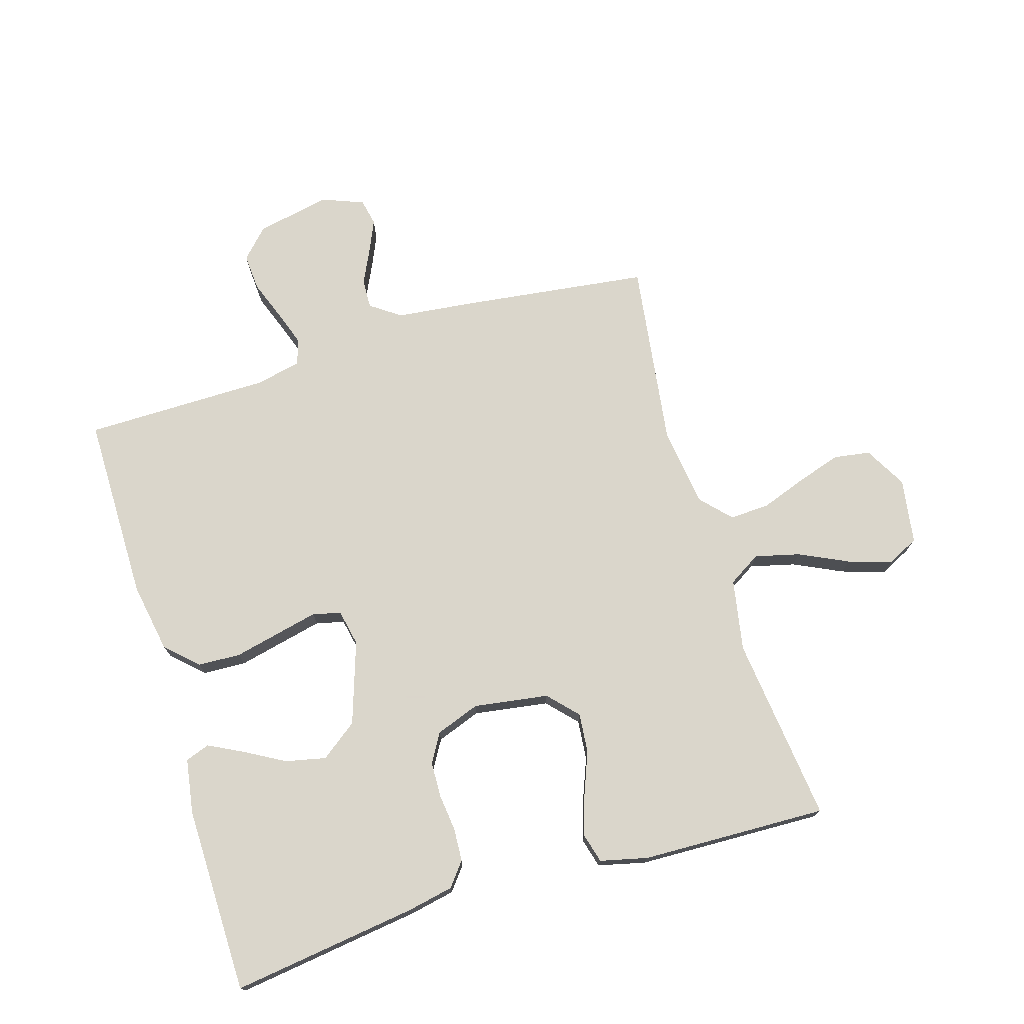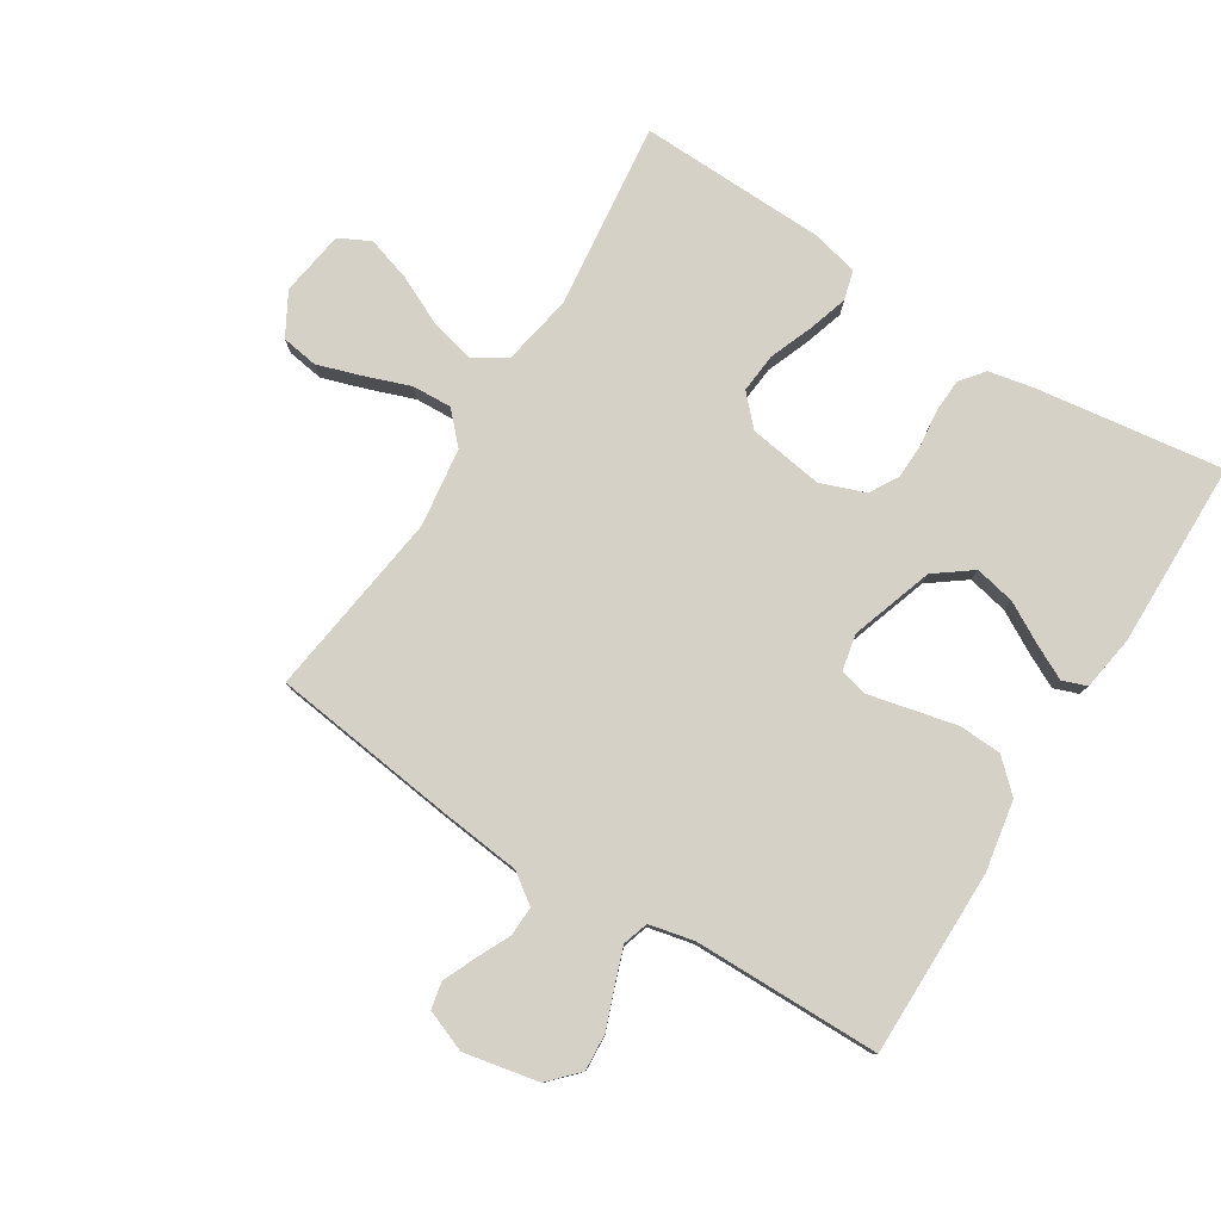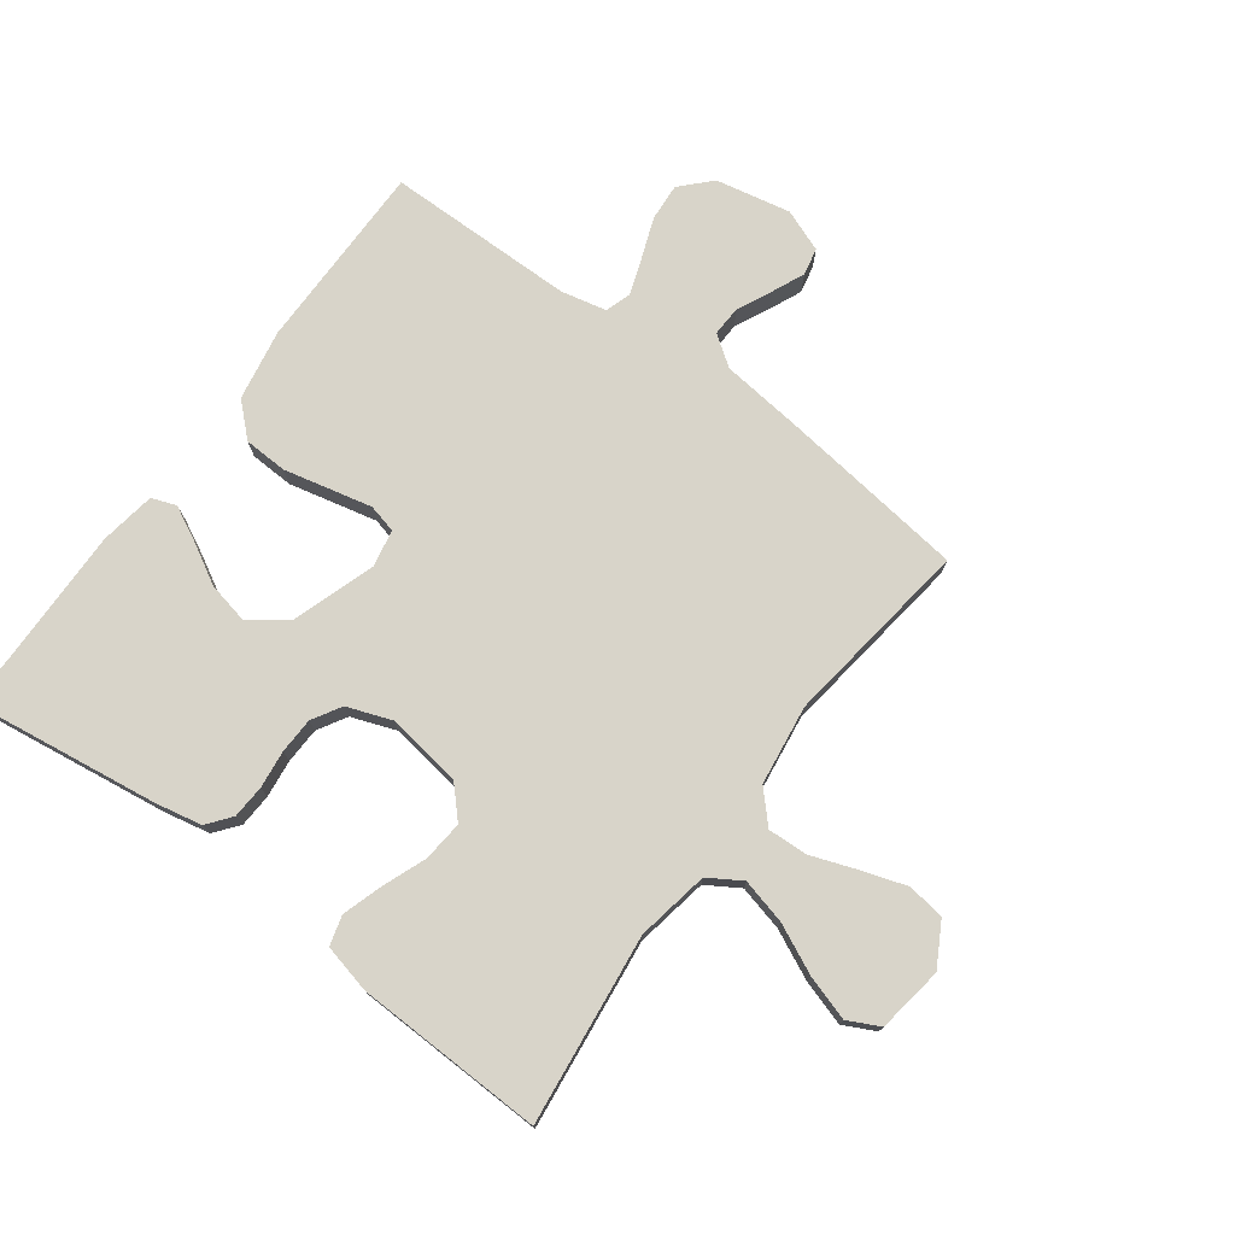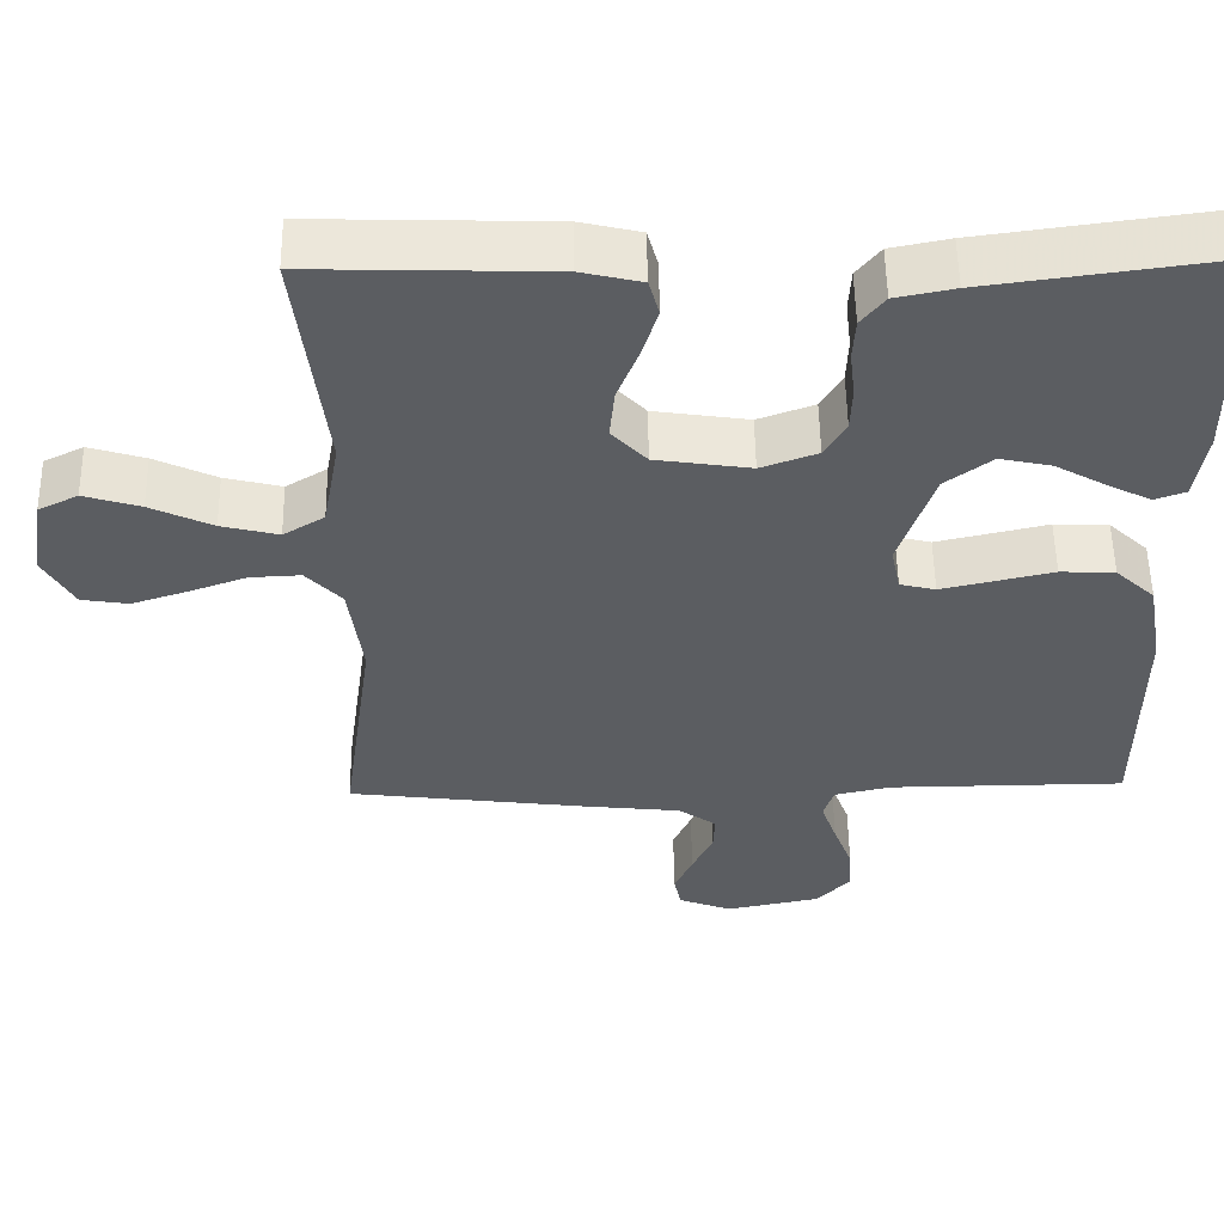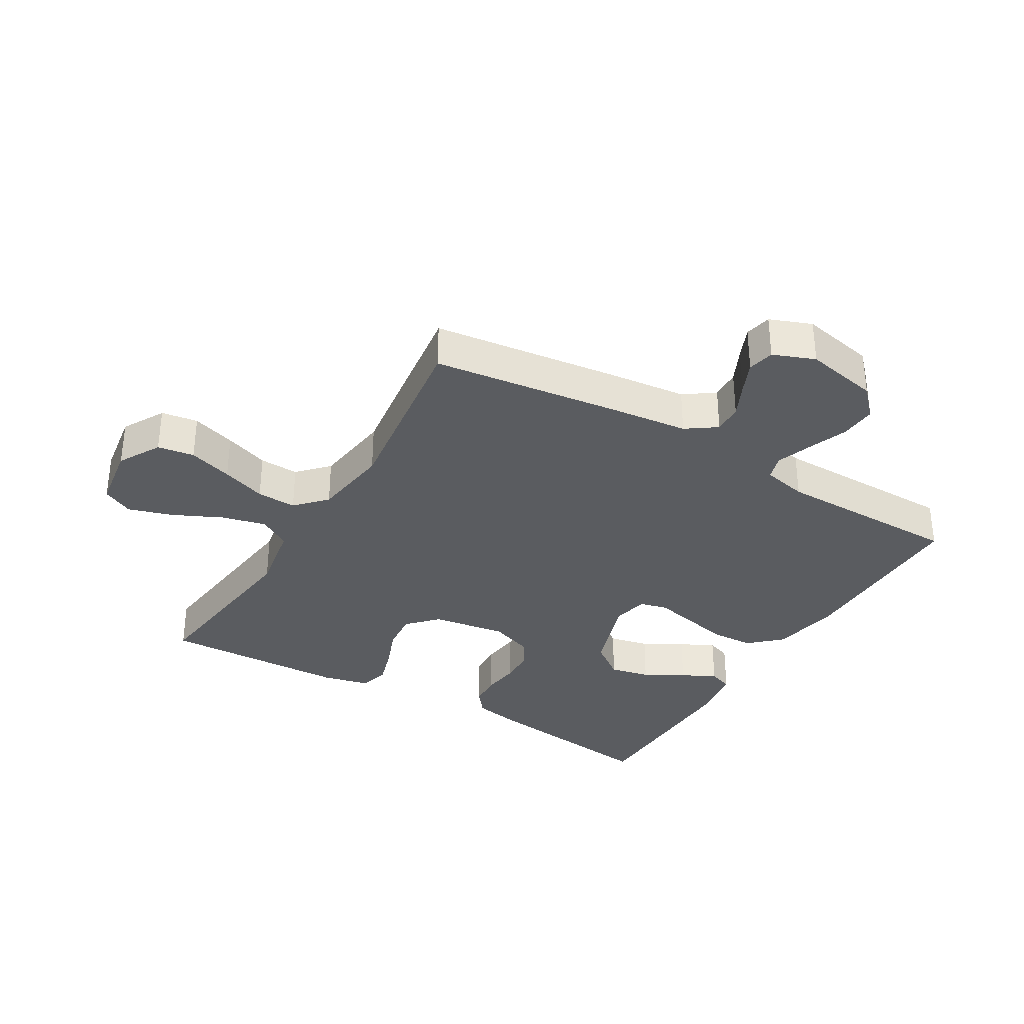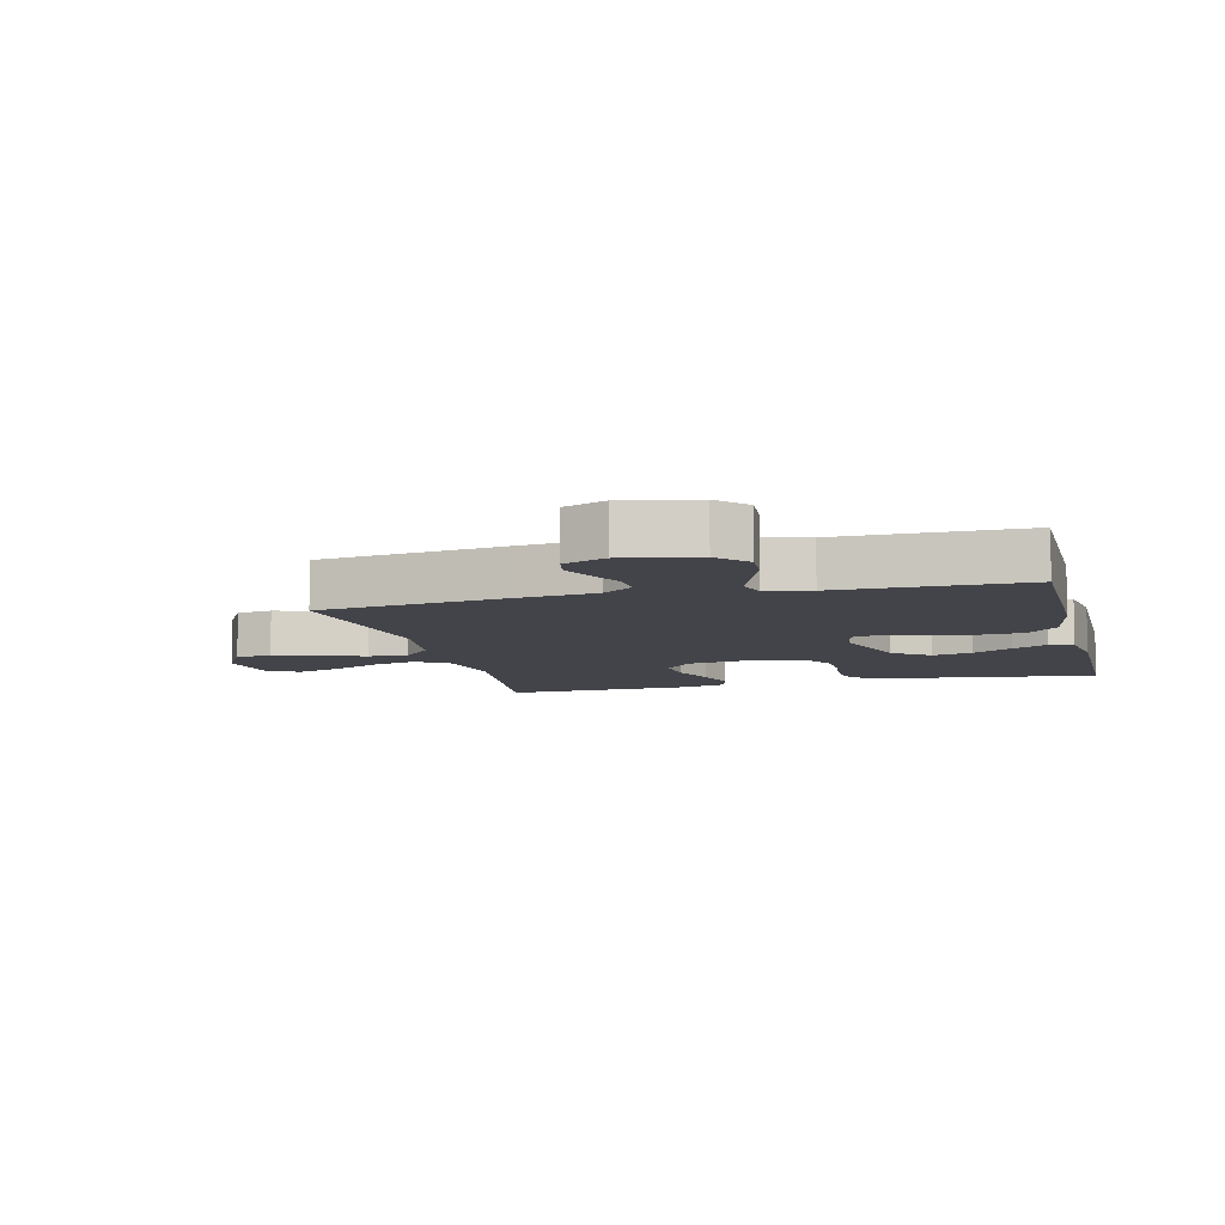
<metadata>
{"format":"obj","ext":"obj","renderer":"f3d","projection":"perspective","resolution":1024,"background":"white","views":[{"elev":74.1,"azim":-16.8,"up":"+Y"},{"elev":78.9,"azim":-148.0,"up":"+Y"},{"elev":75.4,"azim":36.4,"up":"+Y"},{"elev":54.2,"azim":179.1,"up":"+Z"},{"elev":-33.6,"azim":149.3,"up":"+Y"},{"elev":-8.5,"azim":-165.8,"up":"+Y"}]}
</metadata>
<code>
v -0.5 0.07 0.5
v -0.2 0.07 0.459
v -0.126 0.07 0.444
v -0.096 0.07 0.406
v -0.093 0.07 0.353
v -0.1 0.07 0.293
v -0.098 0.07 0.236
v -0.071 0.07 0.19
v 0 0.07 0.164
v 0.12 0.07 0.182
v 0.164 0.07 0.229
v 0.158 0.07 0.293
v 0.131 0.07 0.362
v 0.111 0.07 0.426
v 0.124 0.07 0.473
v 0.2 0.07 0.491
v 0.5 0.07 0.5
v 0.465 0.07 0.2
v 0.486 0.07 0.085
v 0.538 0.07 0.053
v 0.61 0.07 0.071
v 0.688 0.07 0.108
v 0.759 0.07 0.13
v 0.809 0.07 0.105
v 0.825 0.07 0
v 0.787 0.07 -0.068
v 0.728 0.07 -0.077
v 0.657 0.07 -0.054
v 0.585 0.07 -0.028
v 0.521 0.07 -0.025
v 0.476 0.07 -0.073
v 0.459 0.07 -0.2
v 0.5 0.07 -0.5
v 0.2 0.07 -0.538
v 0.073 0.07 -0.552
v 0.025 0.07 -0.586
v 0.027 0.07 -0.634
v 0.053 0.07 -0.688
v 0.076 0.07 -0.74
v 0.067 0.07 -0.783
v 0 0.07 -0.809
v -0.119 0.07 -0.785
v -0.163 0.07 -0.739
v -0.159 0.07 -0.68
v -0.135 0.07 -0.616
v -0.115 0.07 -0.559
v -0.128 0.07 -0.518
v -0.2 0.07 -0.502
v -0.5 0.07 -0.5
v -0.5 0.07 -0.2
v -0.48 0.07 -0.087
v -0.43 0.07 -0.04
v -0.361 0.07 -0.037
v -0.287 0.07 -0.054
v -0.221 0.07 -0.069
v -0.176 0.07 -0.058
v -0.164 0.07 0
v -0.208 0.07 0.132
v -0.267 0.07 0.176
v -0.332 0.07 0.162
v -0.396 0.07 0.126
v -0.451 0.07 0.098
v -0.49 0.07 0.112
v -0.504 0.07 0.2
v -0.5 0 0.5
v -0.2 0 0.459
v -0.126 0 0.444
v -0.096 0 0.406
v -0.093 0 0.353
v -0.1 0 0.293
v -0.098 0 0.236
v -0.071 0 0.19
v 0 0 0.164
v 0.12 0 0.182
v 0.164 0 0.229
v 0.158 0 0.293
v 0.131 0 0.362
v 0.111 0 0.426
v 0.124 0 0.473
v 0.2 0 0.491
v 0.5 0 0.5
v 0.465 0 0.2
v 0.486 0 0.085
v 0.538 0 0.053
v 0.61 0 0.071
v 0.688 0 0.108
v 0.759 0 0.13
v 0.809 0 0.105
v 0.825 0 0
v 0.787 0 -0.068
v 0.728 0 -0.077
v 0.657 0 -0.054
v 0.585 0 -0.028
v 0.521 0 -0.025
v 0.476 0 -0.073
v 0.459 0 -0.2
v 0.5 0 -0.5
v 0.2 0 -0.538
v 0.073 0 -0.552
v 0.025 0 -0.586
v 0.027 0 -0.634
v 0.053 0 -0.688
v 0.076 0 -0.74
v 0.067 0 -0.783
v 0 0 -0.809
v -0.119 0 -0.785
v -0.163 0 -0.739
v -0.159 0 -0.68
v -0.135 0 -0.616
v -0.115 0 -0.559
v -0.128 0 -0.518
v -0.2 0 -0.502
v -0.5 0 -0.5
v -0.5 0 -0.2
v -0.48 0 -0.087
v -0.43 0 -0.04
v -0.361 0 -0.037
v -0.287 0 -0.054
v -0.221 0 -0.069
v -0.176 0 -0.058
v -0.164 0 0
v -0.208 0 0.132
v -0.267 0 0.176
v -0.332 0 0.162
v -0.396 0 0.126
v -0.451 0 0.098
v -0.49 0 0.112
v -0.504 0 0.2
f 4 5 6
f 3 4 6
f 2 3 6
f 1 2 6
f 64 1 6
f 63 64 6
f 62 63 6
f 61 62 6
f 60 61 6
f 59 60 6 7
f 58 59 7 8
f 57 58 8 9
f 56 57 9 10
f 52 53 54
f 51 52 54
f 50 51 54
f 49 50 54
f 48 49 54
f 47 48 54 55
f 46 47 55 56
f 43 44 45
f 42 43 45
f 41 42 45
f 40 41 45
f 39 40 45
f 38 39 45
f 37 38 45
f 36 37 45 46
f 46 56 10
f 36 46 10
f 35 36 10
f 35 10 11
f 34 35 11
f 33 34 11
f 32 33 11
f 27 28 29
f 26 27 29
f 25 26 29
f 24 25 29
f 23 24 29
f 22 23 29
f 21 22 29
f 20 21 29 30
f 19 20 30 31
f 16 17 18
f 15 16 18
f 14 15 18
f 13 14 18
f 12 13 18
f 19 31 32
f 18 19 32
f 12 18 32
f 11 12 32
f 70 69 68
f 70 68 67
f 70 67 66
f 70 66 65
f 70 65 128
f 70 128 127
f 70 127 126
f 70 126 125
f 70 125 124
f 71 70 124 123
f 72 71 123 122
f 73 72 122 121
f 74 73 121 120
f 118 117 116
f 118 116 115
f 118 115 114
f 118 114 113
f 118 113 112
f 119 118 112 111
f 120 119 111 110
f 109 108 107
f 109 107 106
f 109 106 105
f 109 105 104
f 109 104 103
f 109 103 102
f 109 102 101
f 110 109 101 100
f 74 120 110
f 74 110 100
f 74 100 99
f 75 74 99
f 75 99 98
f 75 98 97
f 75 97 96
f 93 92 91
f 93 91 90
f 93 90 89
f 93 89 88
f 93 88 87
f 93 87 86
f 93 86 85
f 94 93 85 84
f 95 94 84 83
f 82 81 80
f 82 80 79
f 82 79 78
f 82 78 77
f 82 77 76
f 96 95 83
f 96 83 82
f 96 82 76
f 96 76 75
f 1 65 66 2
f 2 66 67 3
f 3 67 68 4
f 4 68 69 5
f 5 69 70 6
f 6 70 71 7
f 7 71 72 8
f 8 72 73 9
f 9 73 74 10
f 10 74 75 11
f 11 75 76 12
f 12 76 77 13
f 13 77 78 14
f 14 78 79 15
f 15 79 80 16
f 16 80 81 17
f 17 81 82 18
f 18 82 83 19
f 19 83 84 20
f 20 84 85 21
f 21 85 86 22
f 22 86 87 23
f 23 87 88 24
f 24 88 89 25
f 25 89 90 26
f 26 90 91 27
f 27 91 92 28
f 28 92 93 29
f 29 93 94 30
f 30 94 95 31
f 31 95 96 32
f 32 96 97 33
f 33 97 98 34
f 34 98 99 35
f 35 99 100 36
f 36 100 101 37
f 37 101 102 38
f 38 102 103 39
f 39 103 104 40
f 40 104 105 41
f 41 105 106 42
f 42 106 107 43
f 43 107 108 44
f 44 108 109 45
f 45 109 110 46
f 46 110 111 47
f 47 111 112 48
f 48 112 113 49
f 49 113 114 50
f 50 114 115 51
f 51 115 116 52
f 52 116 117 53
f 53 117 118 54
f 54 118 119 55
f 55 119 120 56
f 56 120 121 57
f 57 121 122 58
f 58 122 123 59
f 59 123 124 60
f 60 124 125 61
f 61 125 126 62
f 62 126 127 63
f 63 127 128 64
f 64 128 65 1

</code>
